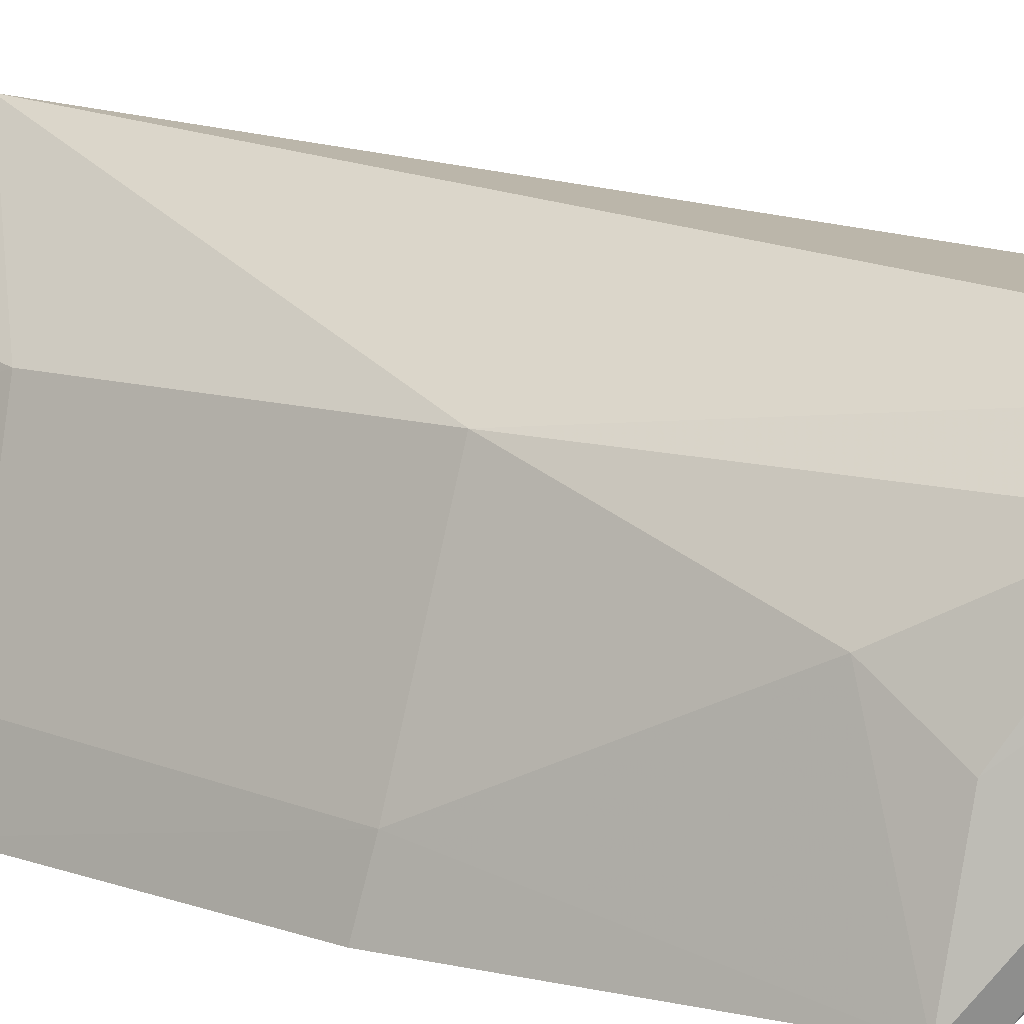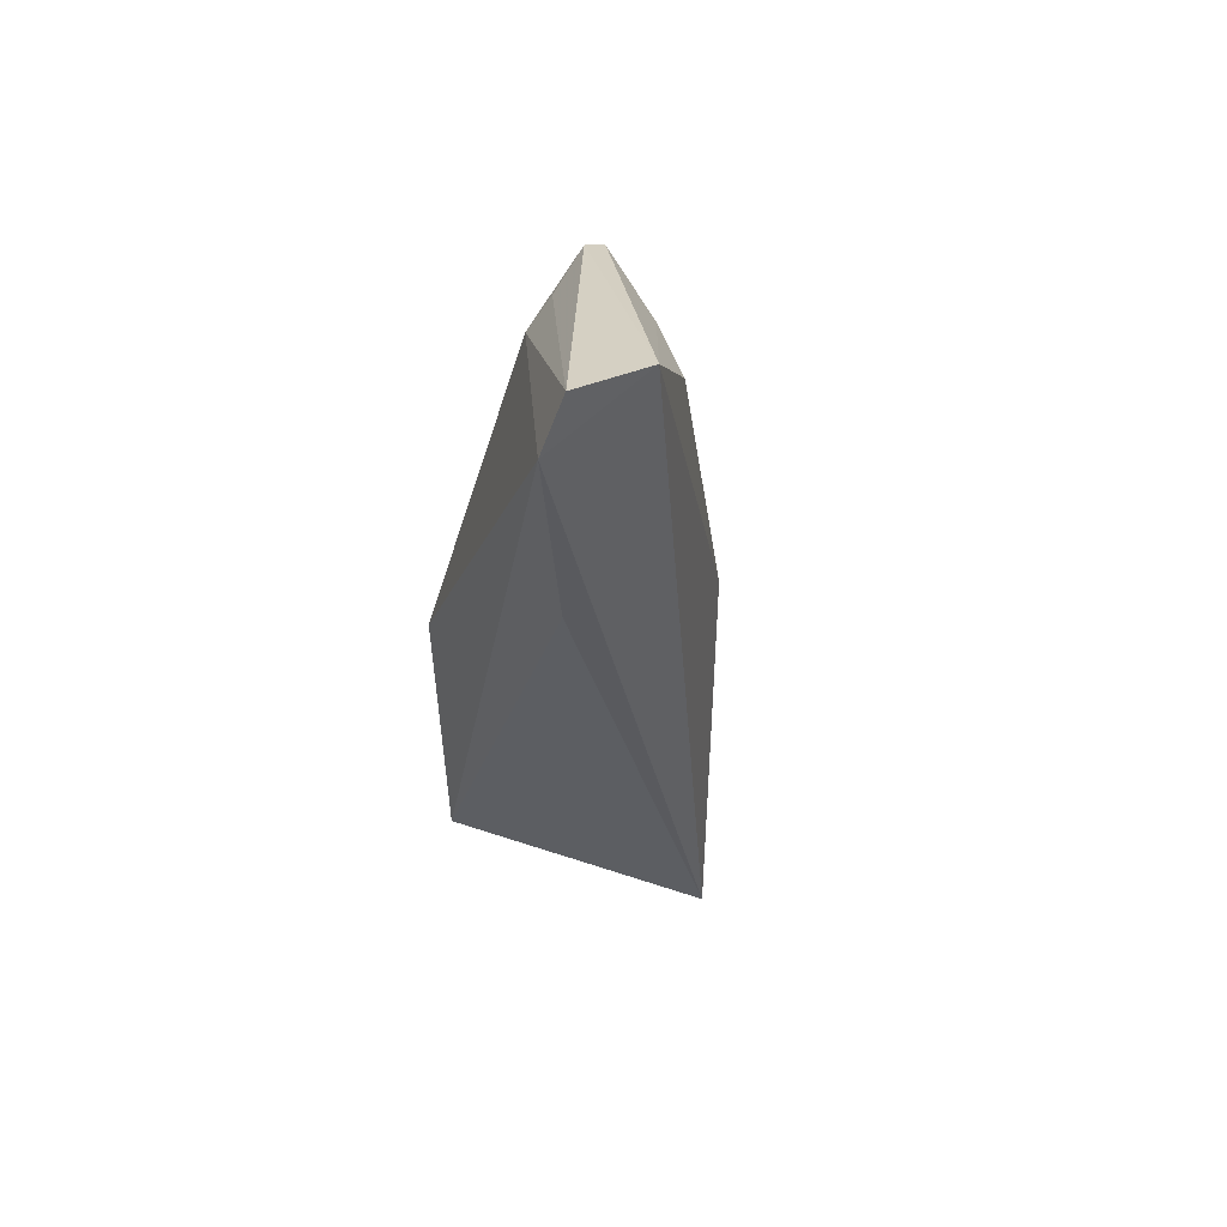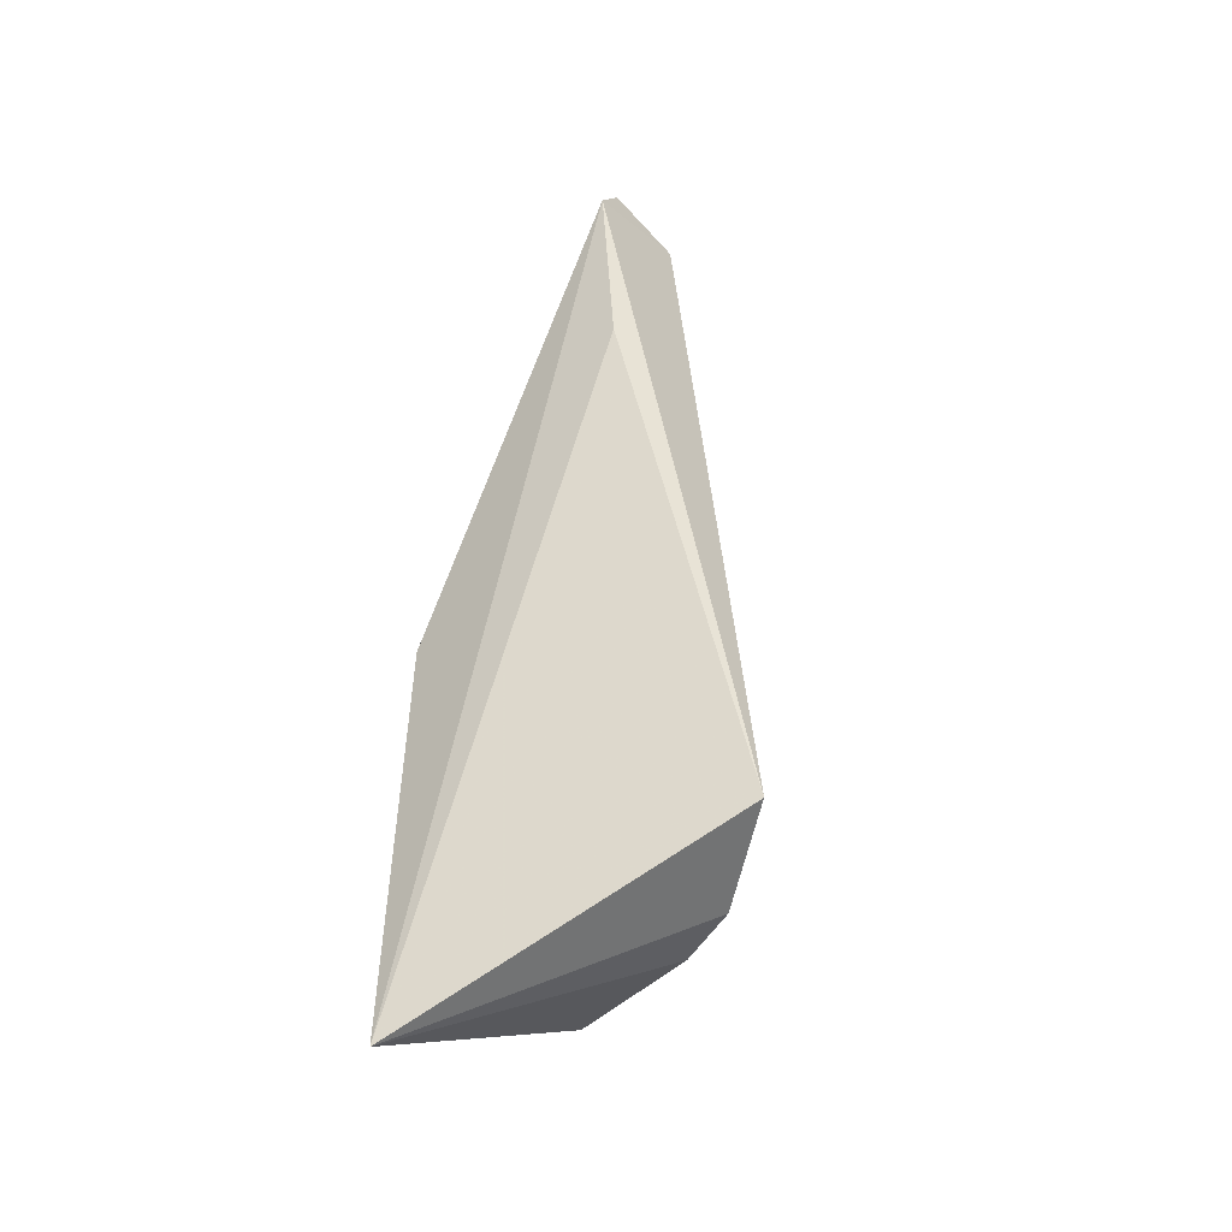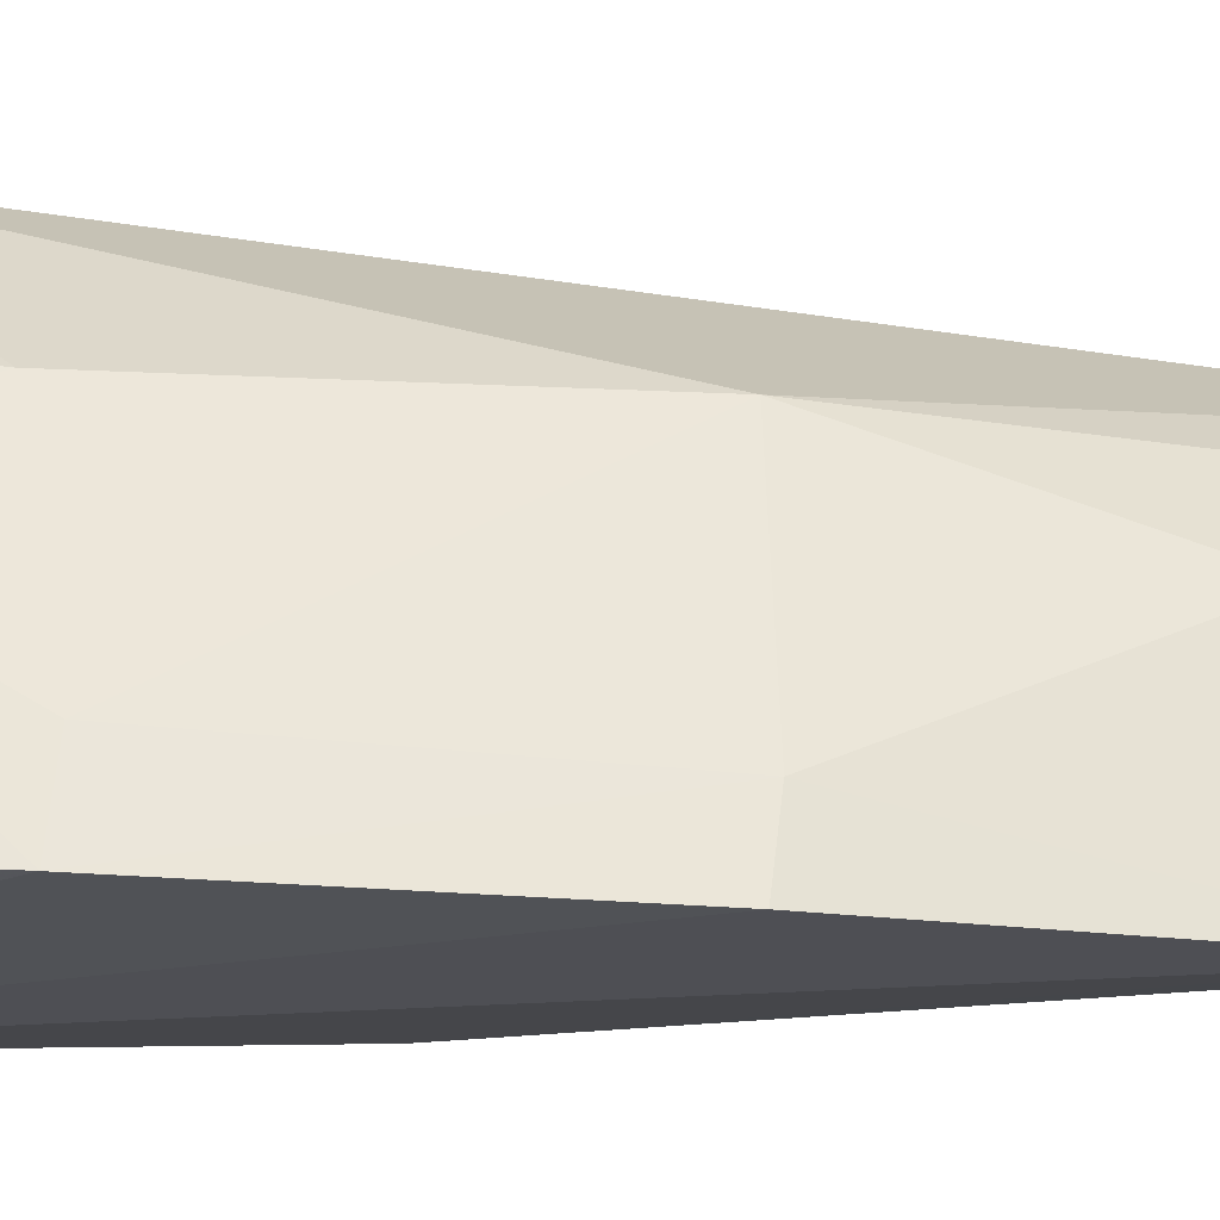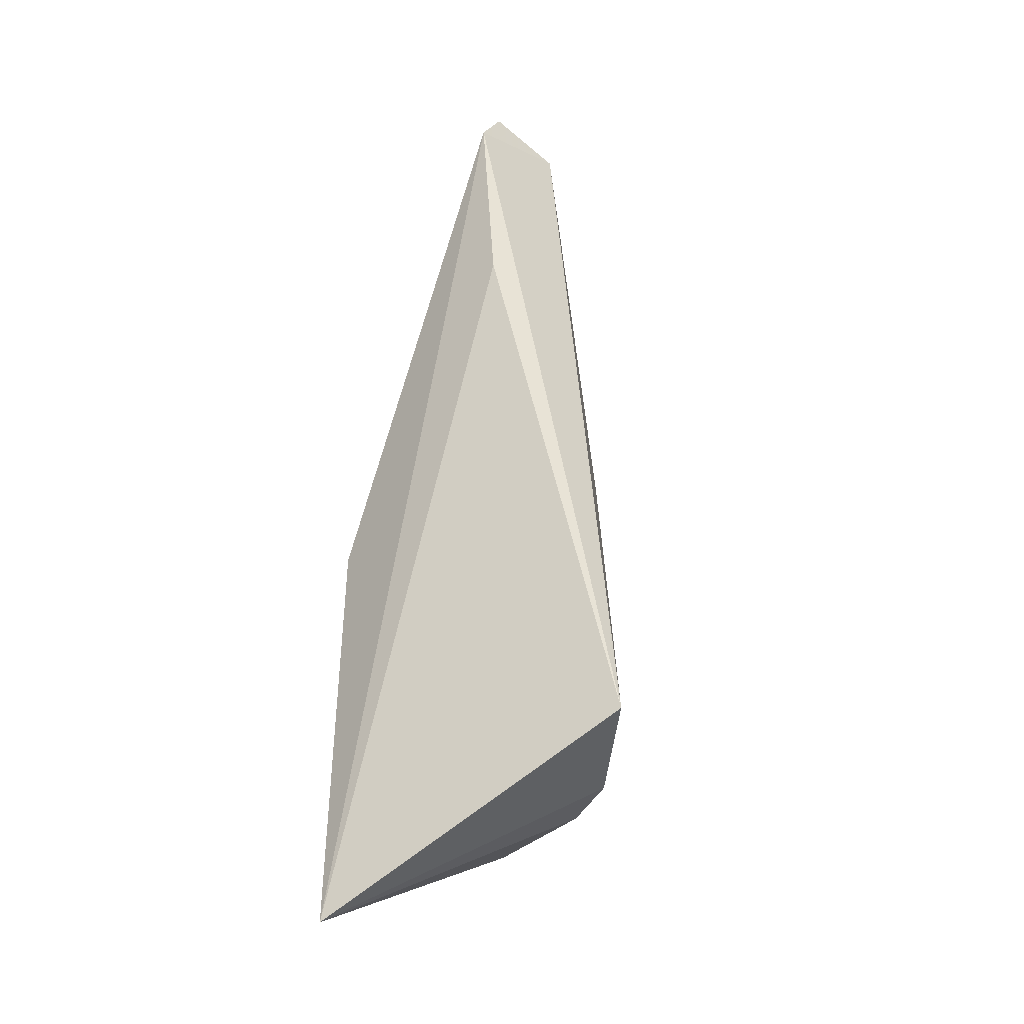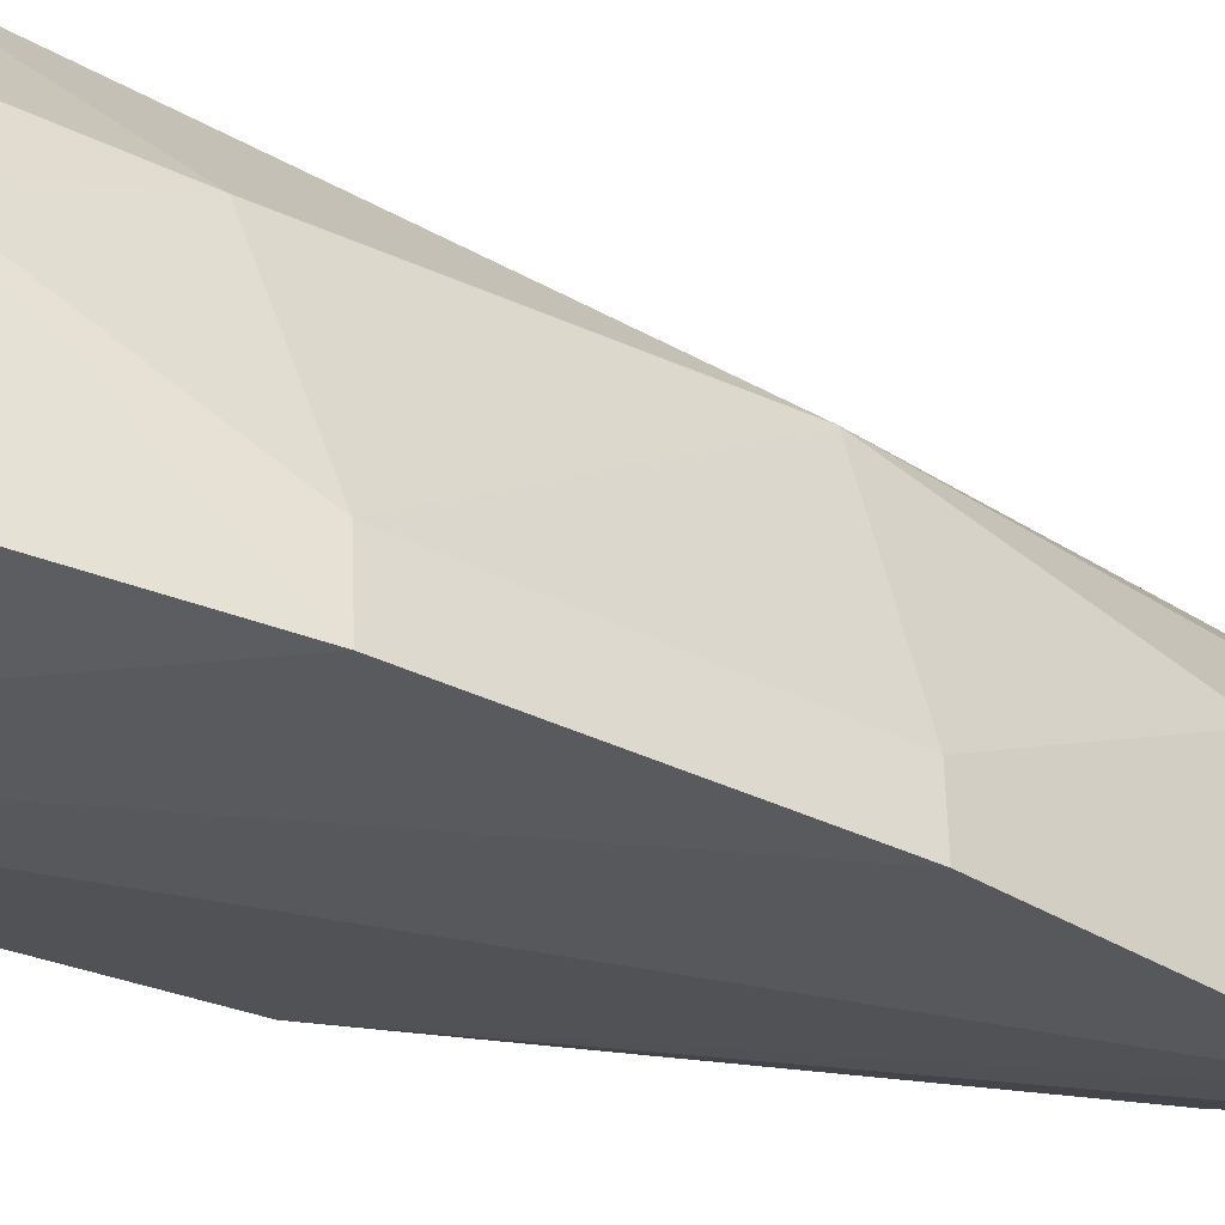
<metadata>
{"format":"obj","ext":"obj","renderer":"f3d","projection":"perspective","resolution":1024,"background":"white","views":[{"elev":12.5,"azim":-50.6,"up":"+Y"},{"elev":53.8,"azim":142.7,"up":"+Z"},{"elev":-46.8,"azim":129.4,"up":"+Z"},{"elev":-19.4,"azim":-97.9,"up":"+Y"},{"elev":-36.4,"azim":135.7,"up":"+Z"},{"elev":-29.7,"azim":-126.1,"up":"+Y"}]}
</metadata>
<code>
v -0.002752 0.1157 0.0789
v -0.0003508 0.1161 0.07511
v -0.01162 0.1202 0.01646
v -0.003302 0.09568 0.0043
v -0.01179 0.09845 0.06356
v -0.001614 0.1163 0.05883
v -0.00906 0.1162 0.07746
v -0.002302 0.09754 0.03689
v -0.0237 0.09602 0.02526
v -0.01824 0.09652 0.06635
v -0.01906 0.1082 0.01418
v -0.01409 0.09849 0.06571
v -0.01872 0.1074 0.06048
v -0.02355 0.0958 0.04418
v -0.02035 0.09608 0.06484
v -0.01718 0.1131 0.01441
v -0.02208 0.09656 0.01567
v -0.01834 0.1123 0.04496
v -0.02268 0.09972 0.04477
v -0.01447 0.1121 0.06911
v -0.01861 0.1118 0.02426
v -0.01849 0.1042 0.06507
v -0.02263 0.1005 0.0258
f 5 2 1
f 6 3 2
f 6 2 4
f 6 4 3
f 7 1 2
f 7 2 3
f 8 4 2
f 8 2 5
f 10 1 7
f 10 8 5
f 12 10 5
f 12 5 1
f 12 1 10
f 14 9 4
f 15 4 8
f 15 8 10
f 15 14 4
f 15 10 7
f 16 3 4
f 16 4 11
f 17 11 4
f 17 4 9
f 17 9 11
f 18 7 3
f 19 15 13
f 19 14 15
f 19 13 18
f 19 9 14
f 20 18 13
f 20 7 18
f 21 18 3
f 21 3 16
f 21 16 11
f 22 15 7
f 22 7 20
f 22 20 13
f 22 13 15
f 23 21 11
f 23 11 9
f 23 9 19
f 23 19 18
f 23 18 21

</code>
